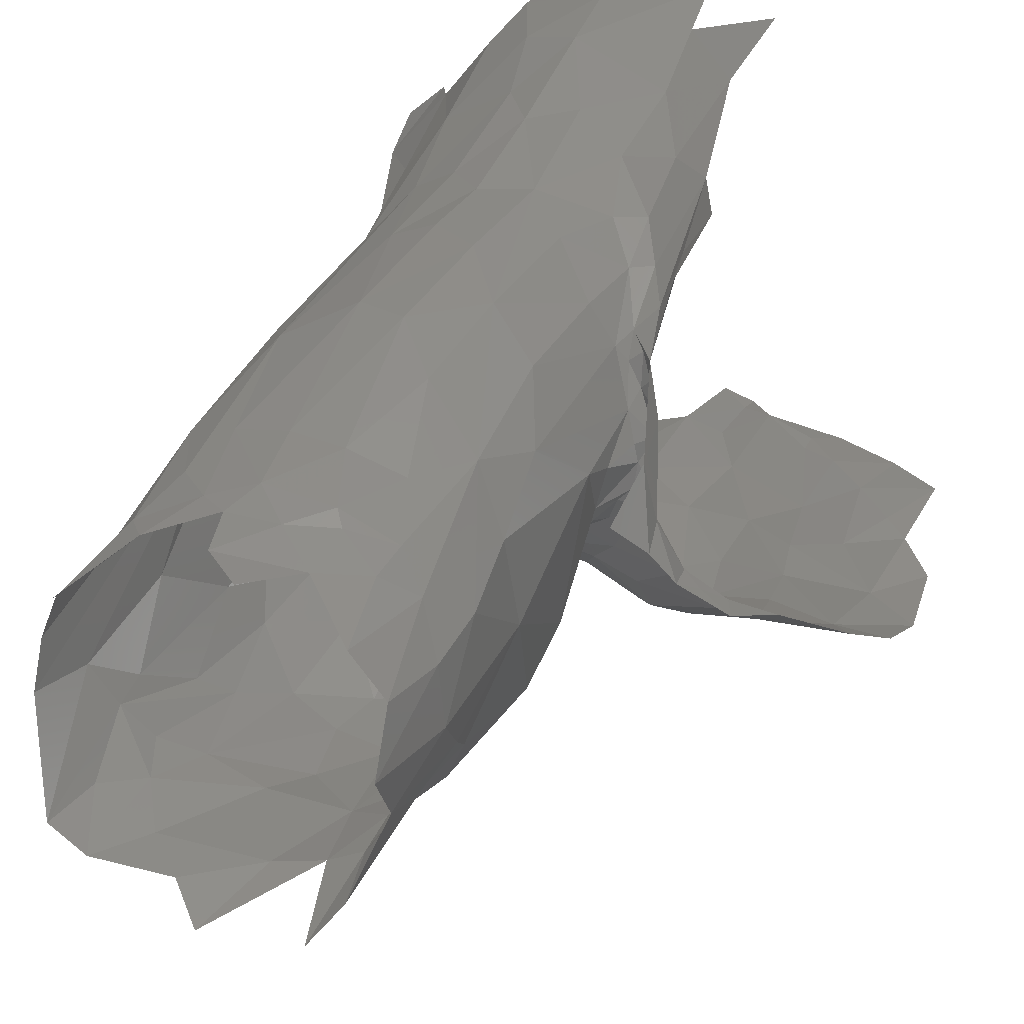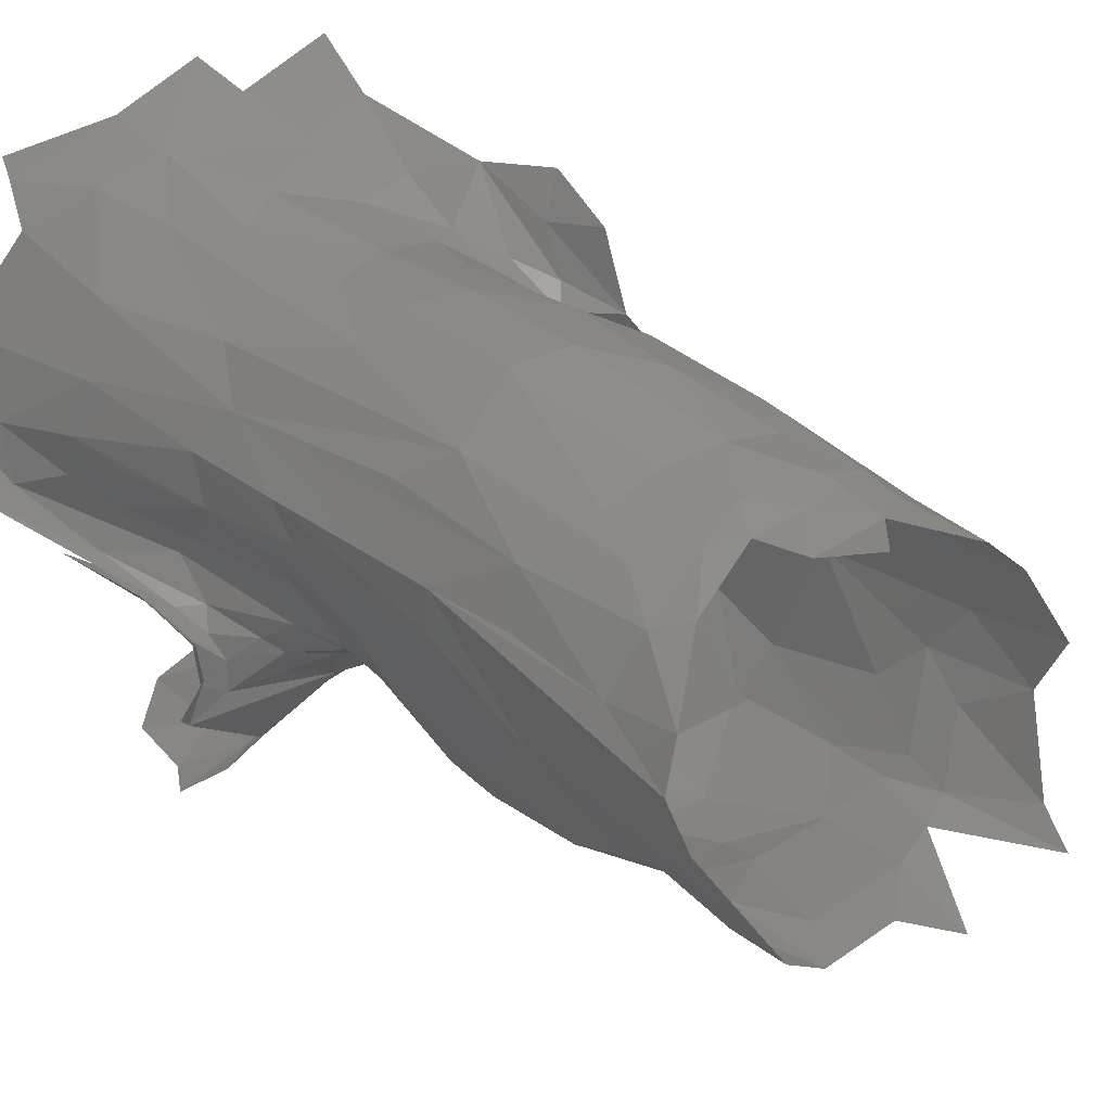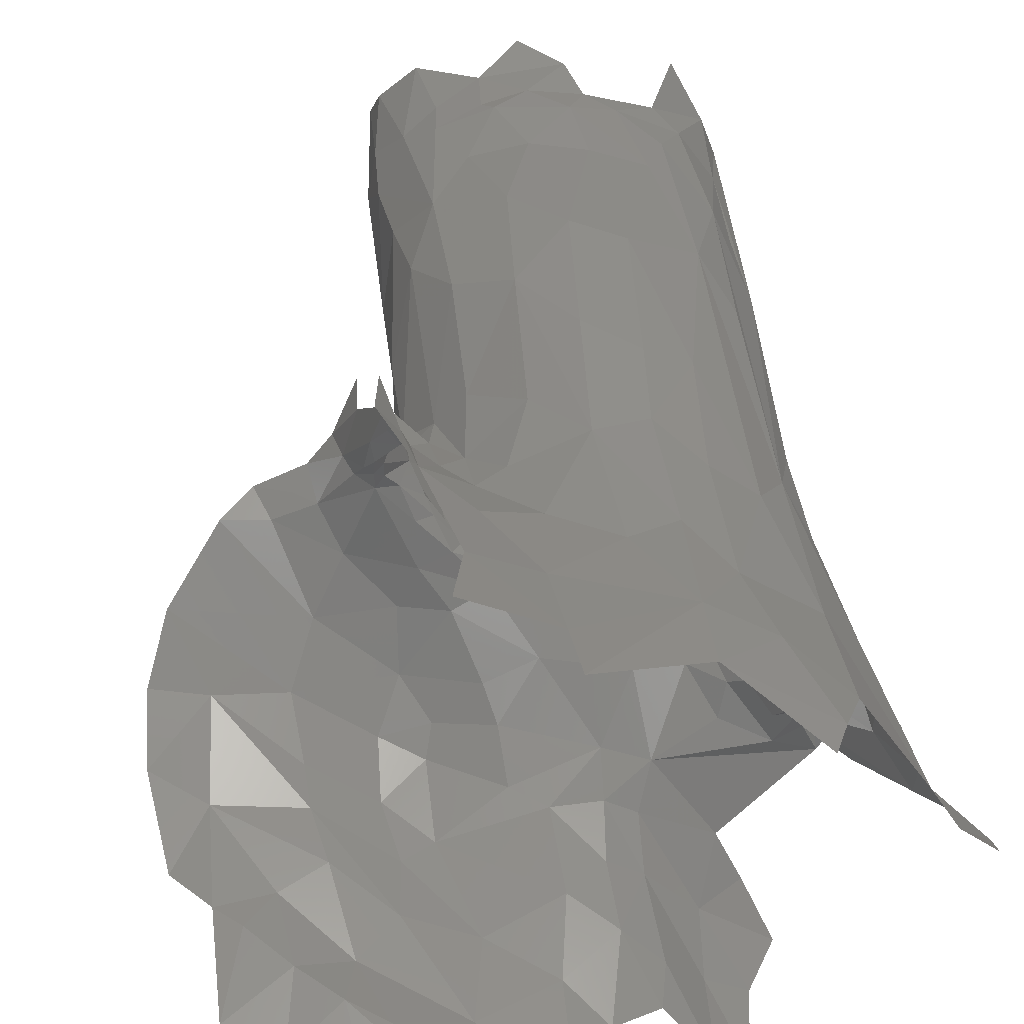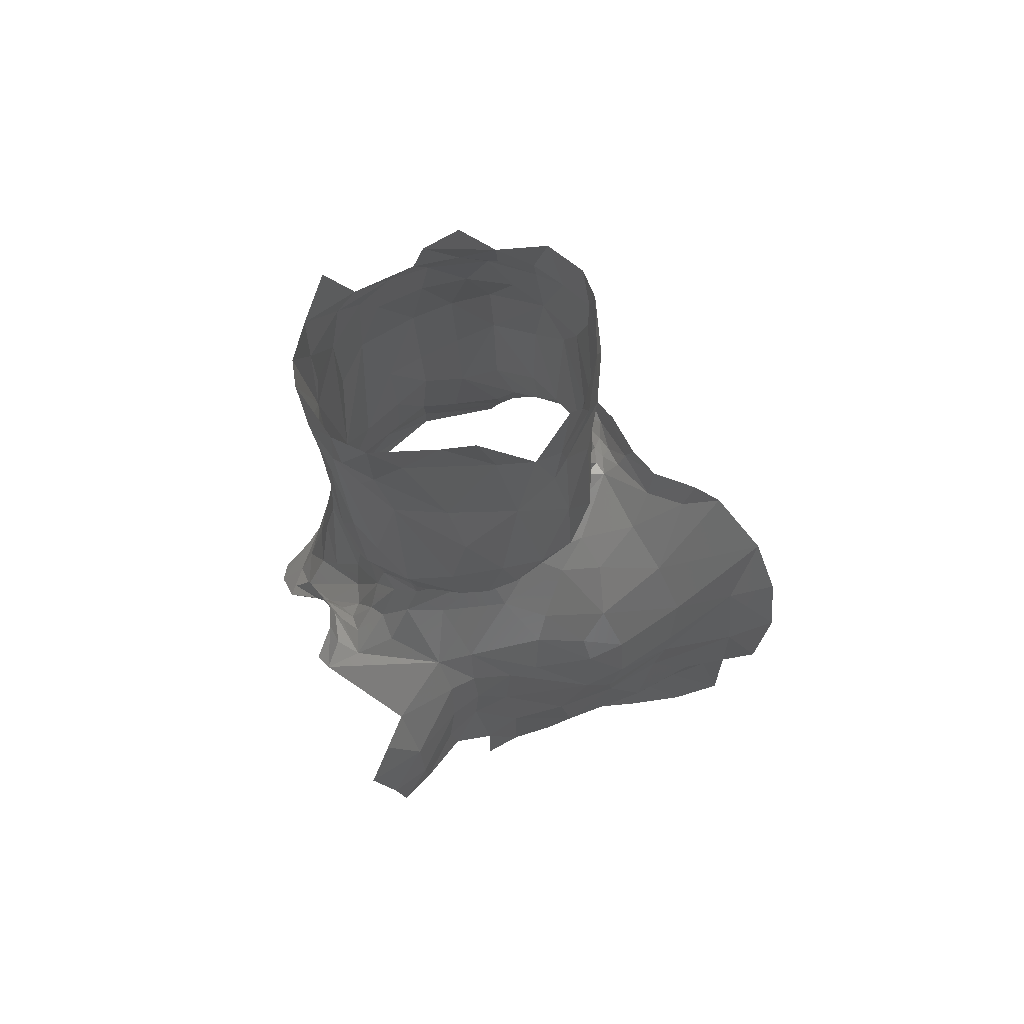
<metadata>
{"format":"stl","ext":"stl","renderer":"f3d","projection":"perspective","resolution":1024,"background":"white","views":[{"elev":38.4,"azim":-155.9,"up":"+Z"},{"elev":31.7,"azim":140.6,"up":"+Z"},{"elev":42.8,"azim":-5.1,"up":"+Z"},{"elev":75.8,"azim":175.6,"up":"+Y"}]}
</metadata>
<code>
# stl→obj: 291 verts, 511 faces
v 7.769 1.659 -24.92
v 5.375 5.48 -22.28
v 9.483 4.552 -24.28
v 7.965 7.186 -21.96
v 11.85 11.6 -12.23
v 13.02 10.96 -14.58
v 12.28 10.54 -15.41
v 7.104 -3.034 -25.09
v 5.162 1.367 -23.33
v 6.622 8.625 -19.68
v 11.36 10.43 -13.32
v 9.767 10.45 -14.42
v 5.081 -4.239 -23.16
v 11.5 10.15 -10.9
v 11.85 10.98 -10.39
v 2.269 8.836 -17.74
v 3.174 10.87 -15.78
v 2.275 5.726 -19.29
v 13.61 8.818 -7.741
v 2.802 0.3135 -20.26
v 6.889 11.72 -13.65
v 11.04 9.624 -11.22
v 9.7 10.53 -12.47
v 12.3 8.035 -9.321
v 7.44 12.63 -11.79
v 10.09 9.481 -11.12
v 6.01 51.52 -9.155
v 8.249 51.38 -7.879
v 7.895 47.4 -8.52
v 8.384 11.83 -10.92
v 5.952 45.23 -9.24
v 8.733 43.13 -6.944
v 15.11 3.874 -6.88
v 10.98 7.816 -9.932
v 10.26 43.4 -4.511
v 10.66 47.72 -3.061
v 2.281 -2.532 -20.5
v 13.42 4.087 -8.145
v 9.585 8.75 -9.9
v 0.4649 1.408 -18.61
v 0.1401 5.692 -17.97
v 0.4021 9.267 -17.06
v 12.39 3.163 -8.232
v 5.362 14.31 -11.87
v 0.7543 30.19 -14.24
v 1.268 33.72 -13.75
v 4.538 32.44 -13.39
v 7.492 30.01 -11.22
v 6.454 35.39 -11.6
v 9.091 30.93 -8.45
v 7.956 36.79 -10.02
v 4.849 41.36 -10.44
v 6.939 42.81 -8.769
v 1.187 41.85 -11.05
v 3.9 48.43 -9.465
v -0.5614 -3.9 -20.05
v 0.4636 11.82 -15.53
v 7.655 13.79 -9.403
v 6.202 16.01 -10.46
v 6.516 22.9 -10.53
v 4.044 26.28 -12.68
v 8.406 27.95 -9.906
v 0.1387 38.34 -12.72
v 9.07 40.52 -7.115
v -2.301 47.78 -9.553
v -0.4914 -8.264 -20.83
v -2.925 -8.292 -19.73
v -2.643 8.997 -17
v 2.483 14.47 -12.18
v 4.797 19.61 -10.76
v 0.6362 22.69 -12.45
v -1.253 29.44 -14.09
v -2.382 34.3 -13.54
v -3.617 41.43 -11.19
v -2.942 -1.317 -19.07
v 16.12 -2.29 -6.291
v -2.236 3.595 -17.9
v 9.641 6.537 -7.767
v 4.408 16.79 -10.96
v 7.881 20.86 -8.318
v 9.013 24.97 -7.849
v -3.387 29.9 -13.55
v 6.946 17.1 -9.286
v 10.11 35.94 -4.191
v -4.963 46.81 -9.282
v 10.53 29.11 1.42
v 10.88 46.2 -0.7299
v -6.764 46.08 -8.571
v -7.215 53.49 -8.039
v -7.786 -3.654 -19.08
v -6.922 1.659 -18.78
v -4.787 10.41 -16.72
v -5.091 13.55 -15.04
v -1.389 18.07 -10.46
v 1.521 19.16 -10.84
v -3.767 24.36 -11.83
v -5.311 32.08 -12.68
v -4.559 -10.94 -18.7
v -6.597 -9.023 -18.42
v -5.868 -6.982 -19.25
v -9.007 8.014 -18.13
v 9.484 8.14 -6.379
v -2.58 15.88 -12.32
v 8.525 15.29 -5.99
v 9.434 22.01 -5.189
v -7.323 37.87 -10.42
v -6.303 42.56 -9.381
v -8.167 51 -7.106
v -6.828 -10.06 -18.54
v 14.46 -1.629 -5.556
v -9.162 12.97 -16.83
v -1.818 19.62 -10.22
v -7.545 30.94 -11.23
v 10.61 29.04 -0.9809
v 9.953 45.87 2.01
v 10.01 41.08 1.219
v -8.681 -7.876 -17.6
v 12.89 1.317 -4.226
v 11.53 4.259 -5.276
v -10.95 6.685 -18.01
v -11.82 10.6 -17.47
v -8.697 14.59 -15.63
v -5.766 15.27 -13.44
v 10.6 18.59 -1.236
v -7.204 43.25 -8.204
v 15.28 -4.642 -3.446
v -11.25 2.699 -17.7
v 9.877 15.78 -3.653
v -3.295 20.79 -9.96
v -8.933 44.55 -5.332
v -9.554 48.55 -2.679
v 6.535 43.15 4.993
v 8.363 48.44 4.409
v -12.17 -4.813 -17.08
v 11.06 11.58 -2.254
v -11.73 14.23 -16.09
v -10.34 16.85 -13.92
v 10.08 34.6 1.548
v -13.68 -7.411 -17.61
v -12.17 -5.964 -17.07
v 17.21 -6.692 -3.793
v 14.22 -3.024 -2.509
v -13.74 -0.05655 -17.84
v -15.68 9.035 -15.8
v 12.02 6.374 -2.388
v -5.038 18.72 -9.484
v -4.465 19.64 -9.172
v -8.964 39.12 -6.448
v -14.87 5.561 -16.34
v -15.88 11.9 -15.4
v -7.278 18.08 -10.41
v -9.168 31.71 -8.584
v 7.921 41.47 4.277
v -14.44 -3.589 -16.5
v 12.85 1.839 -1.687
v -7.146 22.7 -8.327
v -6.4 20.8 -7.723
v 10.62 16.75 0.5823
v -17.66 -6.183 -17.53
v -17.69 3.873 -16.55
v -10.27 18.91 -10.6
v -9.222 27.43 -7.365
v -9.743 41.58 -3.897
v 14.73 -9.223 0.2299
v 16.98 -8.885 -2.041
v 13.69 -7.296 0.9682
v -16.96 -1.371 -16.26
v 11.85 2.3 1.43
v 11 10.56 0.5699
v -16.4 15.78 -13.69
v -8.983 19.32 -8.186
v -7.057 19.55 -7.329
v -5.846 19.69 -7.975
v 8.879 33.77 4.272
v -20.91 -4.177 -17.07
v -14.93 18.84 -11.02
v -9.876 34.28 -1.957
v -19.51 1.223 -15.9
v -21.08 9.182 -15.2
v -13.04 20.56 -7.885
v 9.522 12.3 3.046
v -8.35 21.85 -5.074
v -10.19 43.77 -0.9479
v -9.653 50.29 0.7542
v -21.11 2.656 -15.93
v -20.78 15.26 -12.97
v -7.962 20.84 -5.671
v 8.851 24.42 4.54
v 6.503 38.54 5.702
v 4.117 40.84 6.591
v -9 20.24 -5.48
v -9.136 22.61 -3.091
v 7.04 27.19 6.548
v 2.36 41.99 7.003
v -1.006 47.13 7.444
v -3.471 44.33 6.886
v 1.549 45.01 7.097
v -23.39 5.243 -16.13
v -22.93 19.11 -9.902
v -9.685 43.43 2.609
v -9.175 47.76 3.591
v -24.43 11.56 -14.68
v -9.782 21.01 -3.448
v 5.312 35.38 6.563
v -6.968 47.4 5.706
v -8.081 41.66 4.912
v 9.718 1.017 4.7
v -24.24 15.62 -12.51
v -19.78 22.71 -6.809
v -11.12 20.98 -3.503
v -0.8938 42.14 7.368
v 7.824 9.158 5.145
v -16.92 22.55 -6.851
v -14.31 22.43 -5.73
v 1.375 39.95 7.613
v 10.07 -6.05 6.162
v 1.989 35.67 7.652
v -6.1 42.53 6.207
v 5.394 17.17 7.294
v -15.66 23.54 -5.784
v 2.981 25.78 8.954
v -2.923 40.23 7.674
v -9.718 39.26 2.638
v -3.621 41.11 7.25
v -12.23 21.77 -3.087
v -12.77 22.83 -2.664
v -17.83 24.62 -6.131
v -14.75 24.78 -4.815
v -1.351 36.18 7.96
v -13.27 25.11 -3.034
v -0.07896 26.87 9.534
v -6.297 40.2 6.411
v 5.444 1.2 7.652
v 5.166 9.588 7.031
v -11.72 20.22 -1.292
v -6.951 32.82 6.64
v 2.76 17.02 8.594
v -3.072 30.29 8.794
v -4.735 36.22 7.214
v -9.132 34.54 3.499
v 6.68 -3.935 8.377
v 2.588 12.17 8.092
v -9.581 19.32 1.424
v -11.14 19.21 -0.02216
v -9.788 18.05 2.108
v -11.34 19.34 1.305
v -11.86 22.64 0.8136
v -8.44 29.13 5.095
v 3.071 4.495 8.236
v -8.778 17.43 3.189
v -8.014 17.48 3.964
v -6.49 25.01 7.117
v 8.892 -8.982 7.649
v -0.5088 11.27 8.36
v -0.3175 18.91 9.179
v -10.43 18.34 2.919
v -3.311 22.94 8.858
v -9.482 17.11 3.779
v -8.395 15.82 4.096
v -10.45 18.59 4.383
v -6.323 17.18 6.058
v 3.177 -7.193 10.39
v 8.052 -11.05 8.035
v 3.058 -2.734 9.783
v -9.404 14.59 5.085
v -6.772 12.68 5.721
v -3.417 14.44 7.86
v 0.2763 2.993 8.734
v -4.825 10.32 7.108
v -8.072 12.07 5.841
v -3.399 5.705 8.063
v -6.514 9.272 6.906
v -9.904 12.77 7.597
v -3.842 0.212 9.372
v -6.579 5.521 8.657
v -9.329 8.042 9.491
v -10.8 16.43 8.351
v -3.048 -8.628 11.59
v -3.394 -4.861 10.71
v -7.701 0.2374 11.08
v -11.23 12.11 10
v -8.571 -4.45 12.83
v -11.7 26.83 -0.5031
v -1.064 53.34 -9.712
v 1.261 51.04 -9.15
v -9.81 25.23 1.268
v -11.17 20.36 -1.91
v -9.851 22.76 -0.02431
v -10.59 20.84 -2.511
v -10.62 20.29 -1.133
v -10.32 20.18 -0.06346
f 1 2 3
f 2 4 3
f 5 6 7
f 8 9 1
f 1 9 2
f 4 2 10
f 11 7 12
f 11 5 7
f 8 13 9
f 14 5 11
f 15 5 14
f 10 2 16
f 17 7 10
f 17 12 7
f 9 18 2
f 14 11 12
f 15 14 19
f 13 20 9
f 10 16 17
f 17 21 12
f 14 12 22
f 12 23 22
f 9 20 18
f 24 14 22
f 14 24 19
f 25 23 12
f 2 18 16
f 26 22 23
f 24 22 26
f 21 25 12
f 27 28 29
f 23 30 26
f 23 25 30
f 29 31 27
f 29 28 32
f 19 24 33
f 34 24 26
f 35 32 28
f 35 28 36
f 13 37 20
f 24 38 33
f 24 34 38
f 26 30 39
f 32 31 29
f 37 40 20
f 20 40 18
f 18 40 41
f 18 41 42
f 18 42 16
f 43 38 34
f 17 16 42
f 39 34 26
f 17 44 21
f 25 21 44
f 45 46 47
f 48 47 49
f 50 48 51
f 49 47 52
f 48 49 51
f 47 46 52
f 49 52 53
f 51 49 32
f 49 53 32
f 52 54 31
f 54 55 31
f 52 31 53
f 31 32 53
f 37 56 40
f 43 34 39
f 42 57 17
f 39 30 58
f 59 30 25
f 60 61 48
f 47 61 45
f 47 48 61
f 50 62 48
f 63 52 46
f 50 51 64
f 52 63 54
f 51 32 64
f 54 65 55
f 66 67 56
f 42 41 68
f 68 57 42
f 44 17 69
f 58 30 59
f 25 44 59
f 70 61 60
f 62 60 48
f 45 61 71
f 72 73 45
f 45 73 46
f 46 73 63
f 54 63 74
f 54 74 65
f 64 32 35
f 40 56 75
f 76 38 43
f 41 40 77
f 68 41 77
f 58 78 39
f 57 69 17
f 79 59 44
f 71 61 70
f 62 80 60
f 72 45 71
f 50 81 62
f 82 73 72
f 73 74 63
f 56 67 75
f 75 77 40
f 78 43 39
f 83 59 79
f 79 70 83
f 83 70 60
f 83 60 80
f 80 62 81
f 64 84 50
f 84 64 35
f 65 74 85
f 36 86 35
f 36 87 86
f 85 88 89
f 90 75 67
f 90 91 75
f 75 91 77
f 92 57 68
f 93 57 92
f 44 69 94
f 44 94 79
f 58 59 83
f 70 79 95
f 70 95 71
f 71 96 72
f 72 96 82
f 82 97 73
f 73 97 74
f 67 98 99
f 100 67 99
f 90 67 100
f 91 101 77
f 77 101 68
f 68 101 92
f 78 58 102
f 57 93 103
f 69 57 103
f 58 83 104
f 94 69 103
f 94 95 79
f 80 81 105
f 74 97 106
f 74 107 85
f 89 88 108
f 98 109 99
f 110 76 43
f 110 43 78
f 58 104 102
f 93 92 111
f 105 104 83
f 83 80 105
f 95 112 71
f 71 112 96
f 96 113 82
f 50 114 81
f 82 113 97
f 74 106 107
f 84 35 86
f 85 107 88
f 87 115 116
f 117 99 109
f 118 110 78
f 119 118 78
f 91 120 101
f 102 119 78
f 101 121 111
f 92 101 111
f 93 111 122
f 93 123 103
f 124 105 81
f 81 114 124
f 50 84 114
f 107 125 88
f 116 86 87
f 100 99 117
f 100 117 90
f 76 110 126
f 90 127 91
f 120 121 101
f 93 122 123
f 94 112 95
f 104 105 128
f 96 112 129
f 106 97 113
f 107 106 125
f 130 108 88
f 108 130 131
f 132 115 133
f 134 90 117
f 91 127 120
f 119 102 135
f 102 104 135
f 121 136 111
f 122 111 136
f 123 122 137
f 128 105 124
f 114 84 86
f 86 116 138
f 130 88 125
f 117 139 140
f 140 134 117
f 126 141 76
f 110 118 142
f 127 90 143
f 120 127 144
f 118 119 145
f 135 104 128
f 122 136 137
f 94 103 146
f 94 146 112
f 146 147 112
f 112 147 129
f 106 148 125
f 134 143 90
f 142 126 110
f 149 127 143
f 127 149 144
f 119 135 145
f 144 121 120
f 121 150 136
f 135 128 124
f 103 123 151
f 113 152 106
f 106 152 148
f 116 115 153
f 140 139 154
f 154 143 134
f 142 118 155
f 137 151 123
f 146 103 151
f 156 96 157
f 96 129 157
f 156 113 96
f 114 86 158
f 154 139 159
f 134 140 154
f 160 149 143
f 118 145 155
f 135 155 145
f 121 144 150
f 137 161 151
f 114 158 124
f 152 113 162
f 113 156 162
f 125 148 163
f 125 163 130
f 131 130 163
f 115 132 153
f 164 165 141
f 166 141 126
f 166 126 142
f 159 167 154
f 167 143 154
f 168 142 155
f 135 169 155
f 150 170 136
f 135 124 169
f 124 158 169
f 151 161 171
f 151 171 146
f 172 146 171
f 173 146 172
f 147 146 173
f 147 173 129
f 173 157 129
f 86 138 174
f 138 116 174
f 174 116 153
f 164 141 166
f 159 175 167
f 167 160 143
f 137 136 170
f 161 137 176
f 173 172 157
f 148 152 177
f 175 178 167
f 160 179 149
f 149 179 144
f 137 170 176
f 161 176 180
f 86 181 158
f 156 157 182
f 156 182 162
f 86 174 181
f 163 183 131
f 184 131 183
f 185 178 175
f 167 178 160
f 178 185 160
f 155 169 168
f 186 144 179
f 150 144 186
f 186 170 150
f 158 181 169
f 172 187 157
f 182 157 187
f 174 188 181
f 153 189 174
f 153 190 189
f 153 132 190
f 142 168 166
f 179 160 185
f 161 180 171
f 191 187 172
f 182 192 162
f 174 193 188
f 148 177 163
f 132 194 190
f 195 196 197
f 185 198 179
f 169 181 168
f 170 186 199
f 176 170 199
f 189 193 174
f 200 184 183
f 184 200 201
f 198 202 179
f 186 179 202
f 191 203 187
f 187 203 182
f 193 189 204
f 183 163 177
f 205 201 206
f 168 207 166
f 186 202 208
f 199 209 176
f 180 210 171
f 204 189 190
f 201 200 206
f 197 211 194
f 196 211 197
f 168 181 207
f 199 186 208
f 181 193 212
f 181 188 193
f 209 213 176
f 176 213 180
f 213 214 180
f 214 210 180
f 182 203 192
f 215 204 190
f 190 194 215
f 166 207 216
f 204 215 217
f 194 211 215
f 206 218 205
f 196 205 218
f 207 181 212
f 219 212 193
f 213 220 214
f 219 193 221
f 221 193 204
f 211 222 215
f 223 206 200
f 218 224 196
f 211 196 224
f 214 225 210
f 225 214 226
f 213 227 220
f 214 220 228
f 214 228 226
f 220 227 228
f 204 217 221
f 229 215 222
f 215 229 217
f 211 224 222
f 226 228 230
f 229 231 217
f 232 222 224
f 232 218 206
f 224 218 232
f 207 212 233
f 212 219 234
f 226 235 225
f 213 209 227
f 231 221 217
f 223 236 206
f 236 232 206
f 219 221 237
f 229 238 231
f 239 238 229
f 240 236 223
f 222 239 229
f 239 232 236
f 222 232 239
f 216 207 241
f 233 212 234
f 219 242 234
f 237 242 219
f 243 244 245
f 235 246 244
f 235 226 246
f 246 226 247
f 240 248 236
f 238 239 236
f 241 207 233
f 233 234 249
f 249 234 242
f 246 245 244
f 243 245 250
f 243 250 251
f 251 248 243
f 252 236 248
f 216 241 253
f 242 237 254
f 254 237 255
f 256 245 246
f 221 255 237
f 231 255 221
f 251 252 248
f 257 236 252
f 257 238 236
f 238 257 231
f 249 242 254
f 258 259 250
f 259 251 250
f 250 245 258
f 245 256 258
f 254 255 257
f 246 247 260
f 255 231 257
f 261 252 251
f 262 263 253
f 241 233 264
f 264 233 249
f 265 259 260
f 266 261 251
f 266 267 261
f 254 257 267
f 259 258 260
f 256 246 260
f 267 257 261
f 261 257 252
f 254 268 249
f 266 269 267
f 254 267 269
f 270 259 265
f 270 266 259
f 259 266 251
f 260 258 256
f 253 241 262
f 262 241 264
f 268 264 249
f 268 254 271
f 271 254 269
f 271 269 272
f 266 270 272
f 269 266 272
f 265 260 273
f 268 274 264
f 271 274 268
f 275 271 272
f 276 270 265
f 273 276 265
f 260 277 273
f 262 264 278
f 275 272 276
f 272 270 276
f 278 264 279
f 279 264 274
f 274 271 275
f 274 275 280
f 276 273 281
f 273 277 281
f 274 280 279
f 275 276 280
f 279 280 282
f 226 230 247
f 230 283 247
f 55 27 31
f 65 85 284
f 65 284 285
f 55 285 27
f 55 65 285
f 223 177 240
f 183 223 200
f 177 223 183
f 172 171 191
f 286 248 240
f 162 177 152
f 225 235 287
f 240 177 286
f 287 235 244
f 286 162 192
f 248 286 243
f 243 286 288
f 289 290 192
f 288 192 290
f 287 290 289
f 177 162 286
f 290 244 291
f 288 286 192
f 243 291 244
f 291 243 288
f 210 289 203
f 210 203 191
f 287 244 290
f 289 210 287
f 225 287 210
f 291 288 290
f 171 210 191
f 289 192 203

</code>
